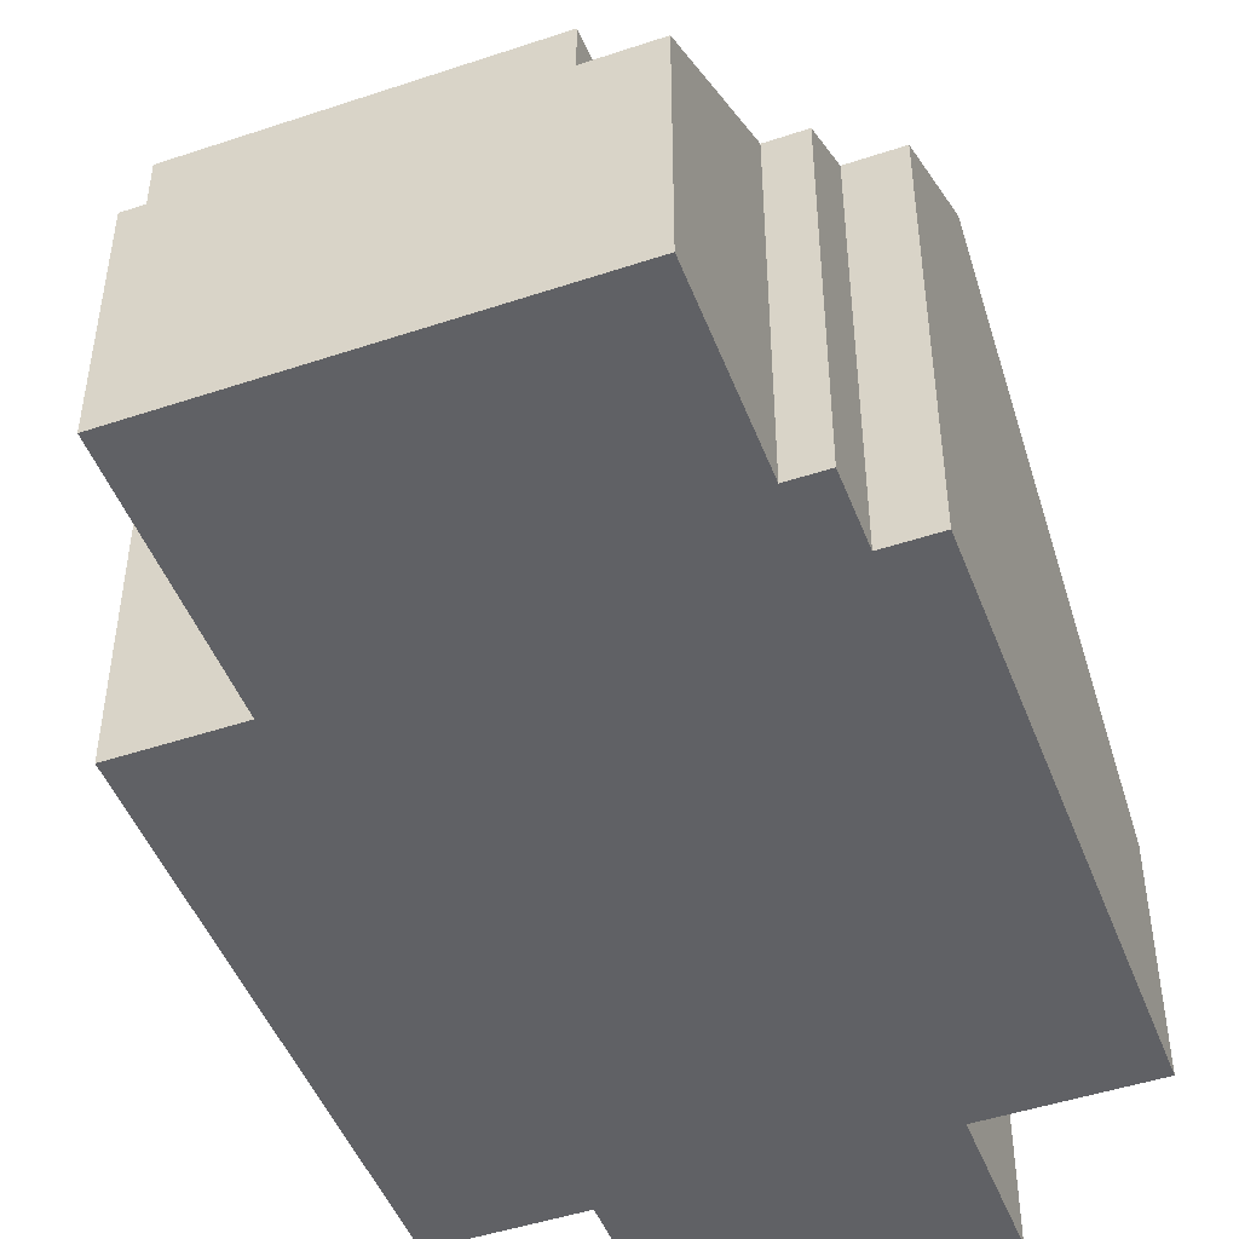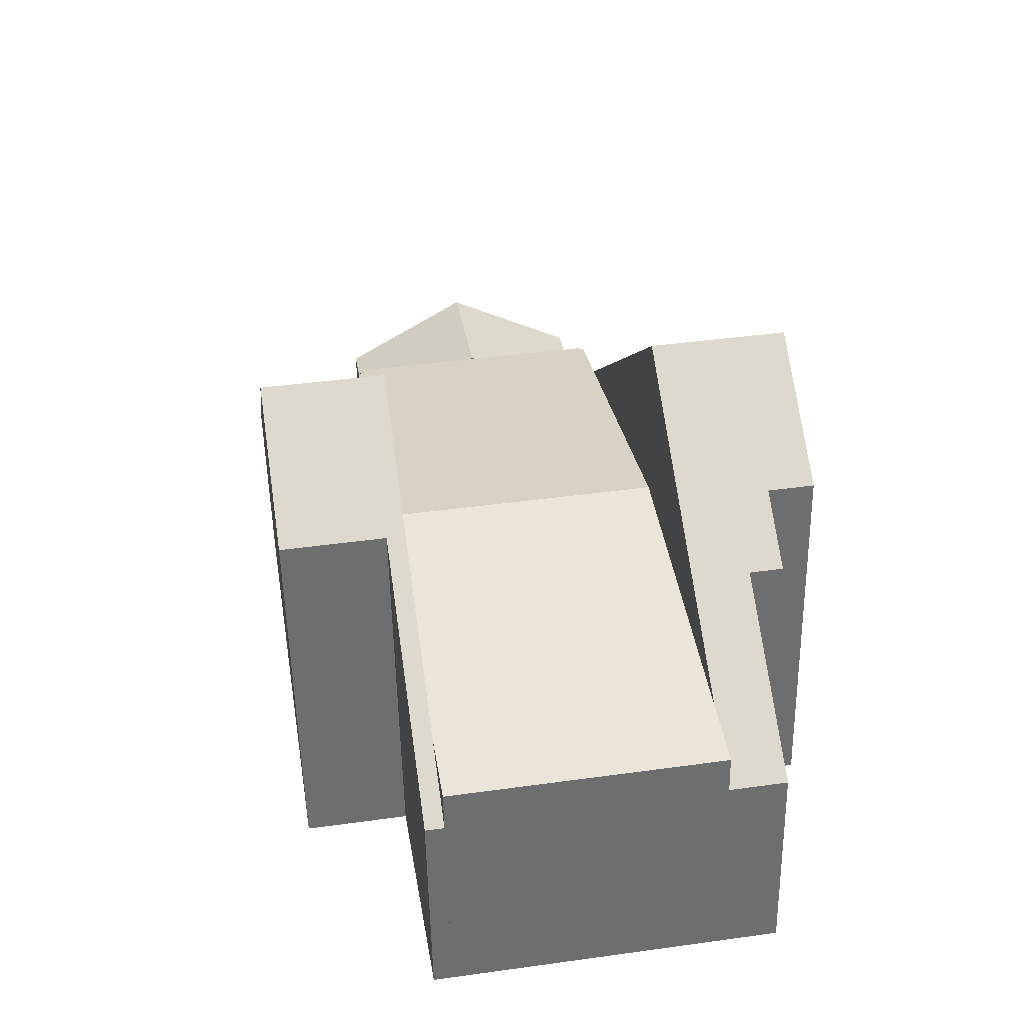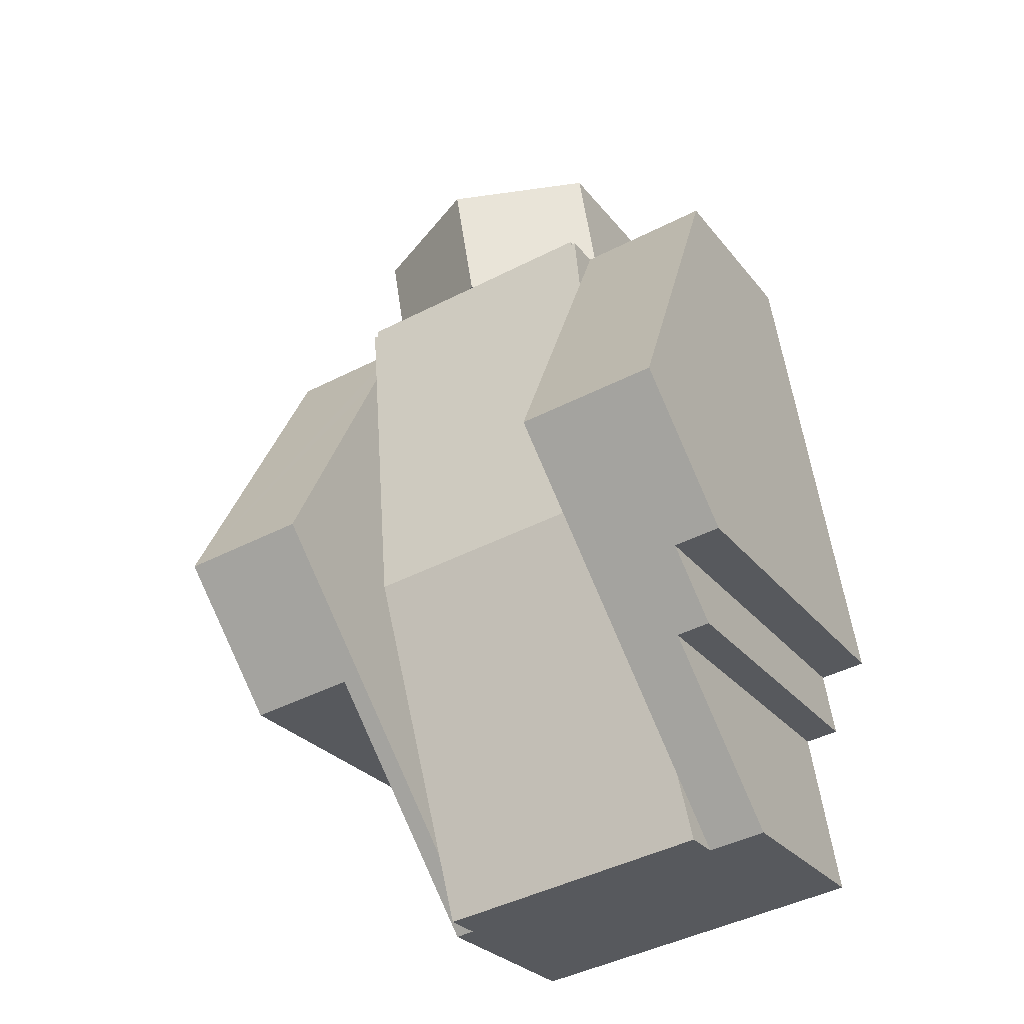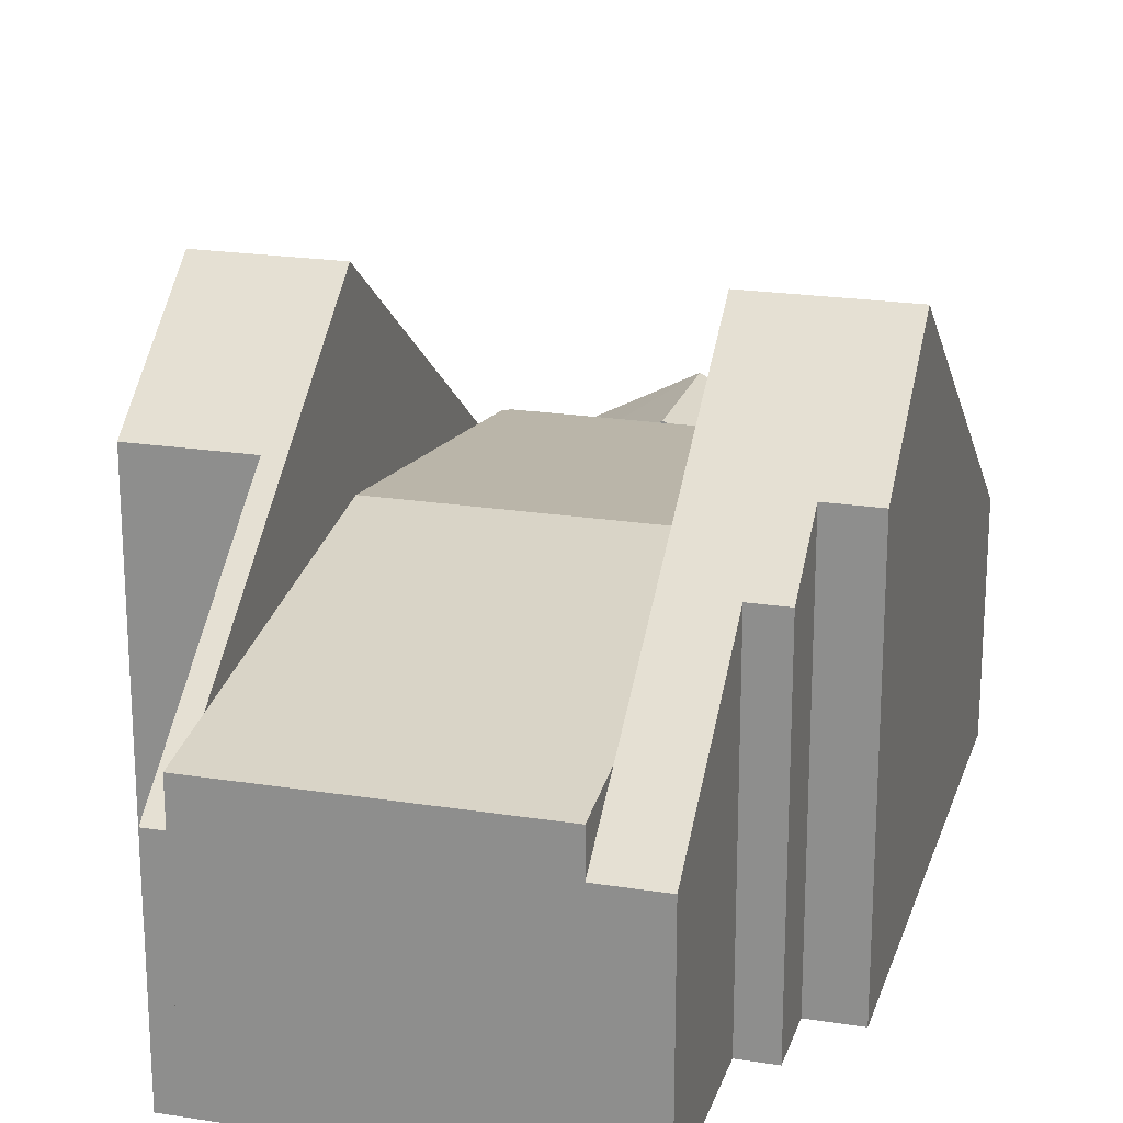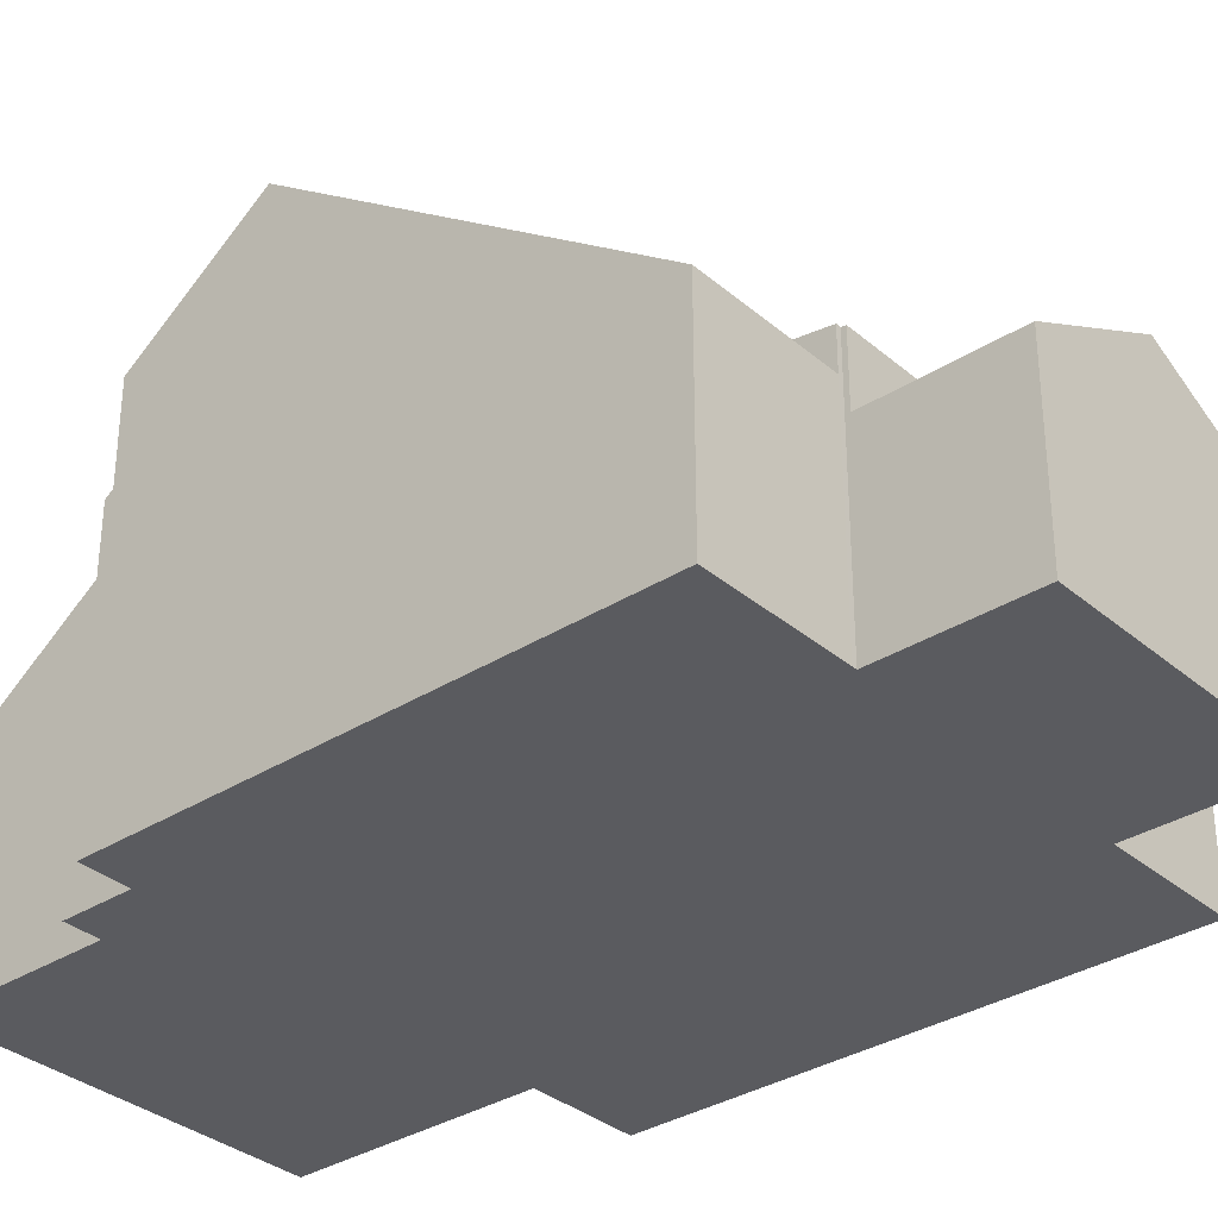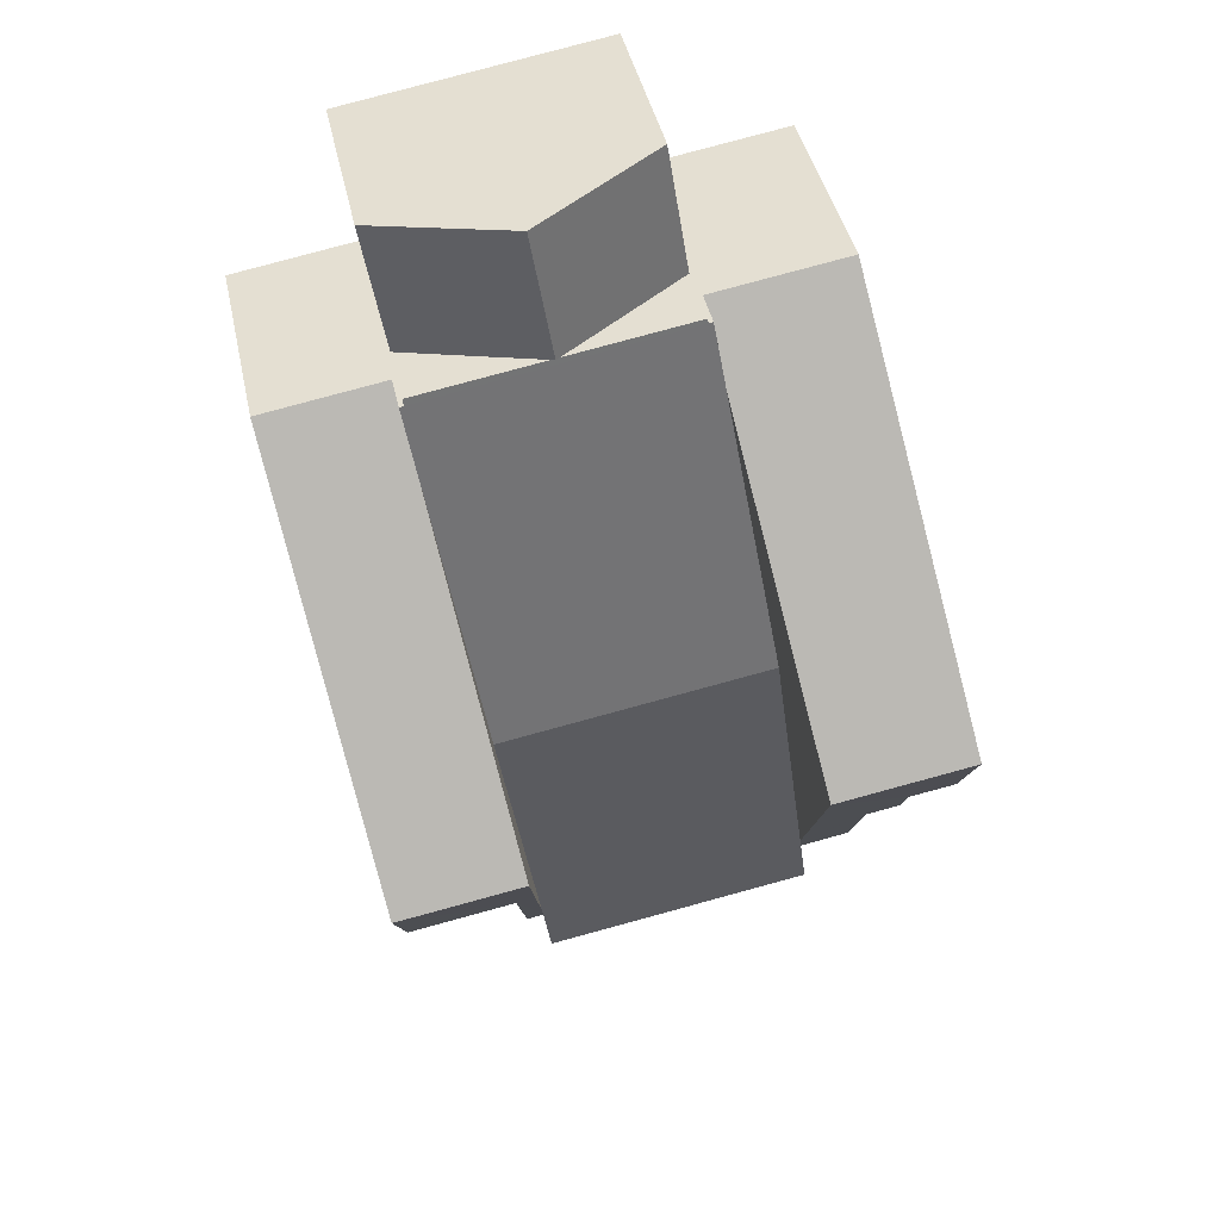
<metadata>
{"format":"obj","ext":"obj","renderer":"f3d","projection":"perspective","resolution":1024,"background":"white","views":[{"elev":-47.8,"azim":-150.2,"up":"+Y"},{"elev":-53.6,"azim":-178.9,"up":"+Z"},{"elev":-26.9,"azim":-150.8,"up":"+Z"},{"elev":21.3,"azim":-155.1,"up":"+Y"},{"elev":-33.5,"azim":-39.8,"up":"+Y"},{"elev":42.9,"azim":167.9,"up":"+Z"}]}
</metadata>
<code>
v  7.795 5.523 10.25
v  4.948 5.538 10.61
v  4.964 5.523 10.71
v  7.962 5.523 10.22
v  10.79 5.523 9.762
v  10.77 5.546 9.609
v  4.609 5.757 9.153
v  4.849 5.538 10.63
v  10.87 5.546 9.593
v  10.63 5.765 8.114
v  3.522 6.749 2.469
v  9.549 6.749 1.488
v  2.195 5.538 -5.691
v  8.471 5.765 -5.138
v  8.222 5.538 -6.671
v  2.435 5.757 -4.215
v  2.195 3.485e-16 -5.691
v  4.849 -6.508e-16 10.63
v  2.435 2.581e-16 -4.215
v  3.522 -1.512e-16 2.469
v  4.609 -5.605e-16 9.153
v  4.948 -6.498e-16 10.61
v  4.964 -6.559e-16 10.71
v  7.879 5.523 10.24
v  7.795 -6.276e-16 10.25
v  10.79 -5.978e-16 9.762
v  7.962 -6.26e-16 10.22
v  7.879 -6.268e-16 10.24
v  10.77 -5.884e-16 9.609
v  10.87 -5.874e-16 9.593
v  10.63 -4.968e-16 8.114
v  9.549 -9.111e-17 1.488
v  8.471 3.146e-16 -5.138
v  8.222 4.085e-16 -6.671
v  8.359 5.567 13.19
v  7.879 5.567 10.24
v  10.79 4.04 9.762
v  11.27 4.039 12.71
v  5.444 4.04 13.66
v  4.964 4.04 10.71
v  11.27 -7.784e-16 12.71
v  8.359 -8.075e-16 13.19
v  5.444 -8.365e-16 13.66
v  12.27 10.66 1.045
v  10.87 4.674 9.593
v  13.59 4.673 9.15
v  9.549 10.66 1.488
v  8.222 4.633 -6.671
v  9.469 8.426 -1.601
v  8.633 4.633 -6.738
v  11.78 8.426 -1.978
v  13.59 -5.603e-16 9.15
v  12.27 -6.399e-17 1.045
v  11.78 1.211e-16 -1.978
v  9.469 9.803e-17 -1.601
v  8.633 4.126e-16 -6.738
v  0.482 10.69 2.963
v  3.522 10.69 2.469
v  0 8.504 5.207e-16
v  1.028 8.504 -0.167
v  1.534 7.429 -1.744
v  0.792 7.429 -1.623
v  0.925 4.667 -5.484
v  2.195 4.667 -5.691
v  4.849 4.668 10.63
v  1.809 4.668 11.12
v  0.925 3.358e-16 -5.484
v  1.534 1.068e-16 -1.744
v  0.792 9.938e-17 -1.623
v  1.028 1.023e-17 -0.167
v  0 0 0
v  1.809 -6.81e-16 11.12
v  0.482 -1.814e-16 2.963
g defaultobject
f 1 2 3
f 2 1 4
f 2 4 5
f 2 5 6
f 2 7 8
f 7 2 6
f 7 6 9
f 7 9 10
f 7 10 11
f 11 10 12
f 13 14 15
f 14 13 12
f 12 13 11
f 11 13 16
f 16 7 11
f 7 16 13
f 7 13 8
f 8 13 17
f 8 17 18
f 18 17 19
f 18 19 20
f 18 20 21
f 22 3 2
f 3 22 23
f 18 2 8
f 2 18 22
f 23 1 3
f 1 23 24
f 24 23 4
f 4 23 5
f 5 23 25
f 5 25 26
f 26 25 27
f 27 25 28
f 29 9 6
f 9 29 30
f 5 29 6
f 29 5 26
f 30 10 9
f 10 30 12
f 12 30 31
f 12 31 32
f 12 32 14
f 14 32 33
f 14 33 15
f 15 33 34
f 34 13 15
f 13 34 17
f 27 29 26
f 29 27 31
f 31 27 32
f 32 27 25
f 32 25 23
f 32 23 33
f 33 23 22
f 33 22 18
f 33 18 21
f 33 21 20
f 33 20 34
f 34 20 17
f 17 20 19
f 31 30 29
f 35 4 36
f 4 35 37
f 37 35 38
f 39 1 40
f 1 39 35
f 1 35 36
f 35 41 38
f 41 35 39
f 41 39 42
f 42 39 43
f 38 26 37
f 26 38 41
f 26 4 37
f 4 26 36
f 36 26 1
f 1 26 40
f 40 26 27
f 40 27 25
f 40 25 23
f 25 27 28
f 23 39 40
f 39 23 43
f 42 26 41
f 26 42 43
f 26 43 28
f 28 43 23
f 26 28 27
f 28 23 25
f 44 45 46
f 45 44 10
f 10 44 47
f 48 49 50
f 49 48 14
f 49 14 47
f 49 47 44
f 44 51 49
f 10 30 45
f 30 10 47
f 30 47 14
f 30 14 31
f 31 14 32
f 32 14 48
f 32 48 33
f 33 48 34
f 30 46 45
f 46 30 52
f 52 44 46
f 44 52 53
f 44 53 51
f 51 53 54
f 55 50 49
f 50 55 56
f 54 49 51
f 49 54 55
f 56 48 50
f 48 56 34
f 33 55 32
f 55 33 56
f 56 33 34
f 30 53 52
f 53 30 31
f 53 31 32
f 53 32 54
f 54 32 55
f 57 58 59
f 60 59 58
f 16 60 58
f 61 60 16
f 62 60 61
f 63 61 16
f 64 63 16
f 65 57 66
f 57 65 7
f 57 7 58
f 16 17 64
f 17 16 58
f 17 58 7
f 17 7 19
f 19 7 20
f 20 7 65
f 20 65 21
f 21 65 18
f 17 63 64
f 63 17 67
f 68 62 61
f 62 68 69
f 70 59 60
f 59 70 71
f 63 68 61
f 68 63 67
f 62 70 60
f 70 62 69
f 59 66 57
f 66 59 71
f 66 71 72
f 72 71 73
f 72 65 66
f 65 72 18
f 19 67 17
f 67 19 68
f 68 19 20
f 68 20 69
f 69 20 70
f 70 20 71
f 71 20 73
f 73 20 21
f 73 21 72
f 72 21 18

</code>
